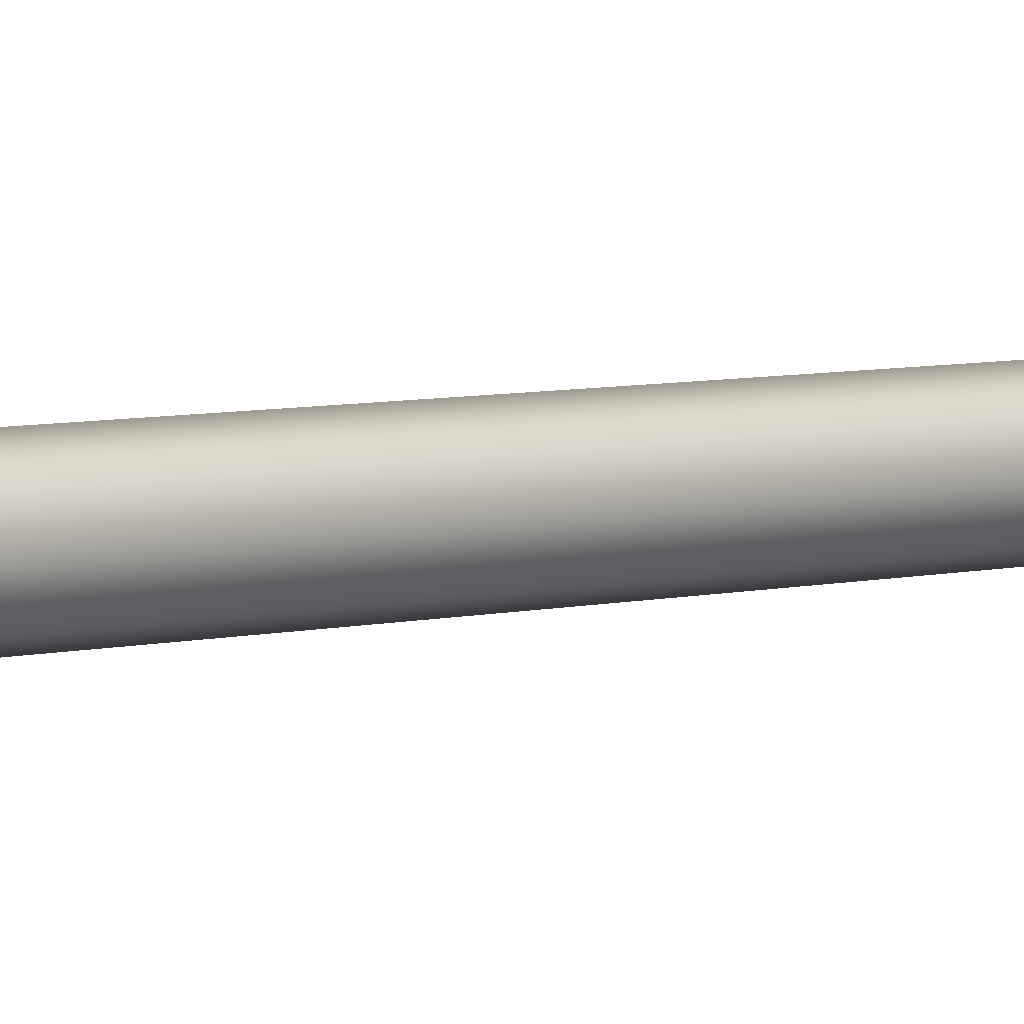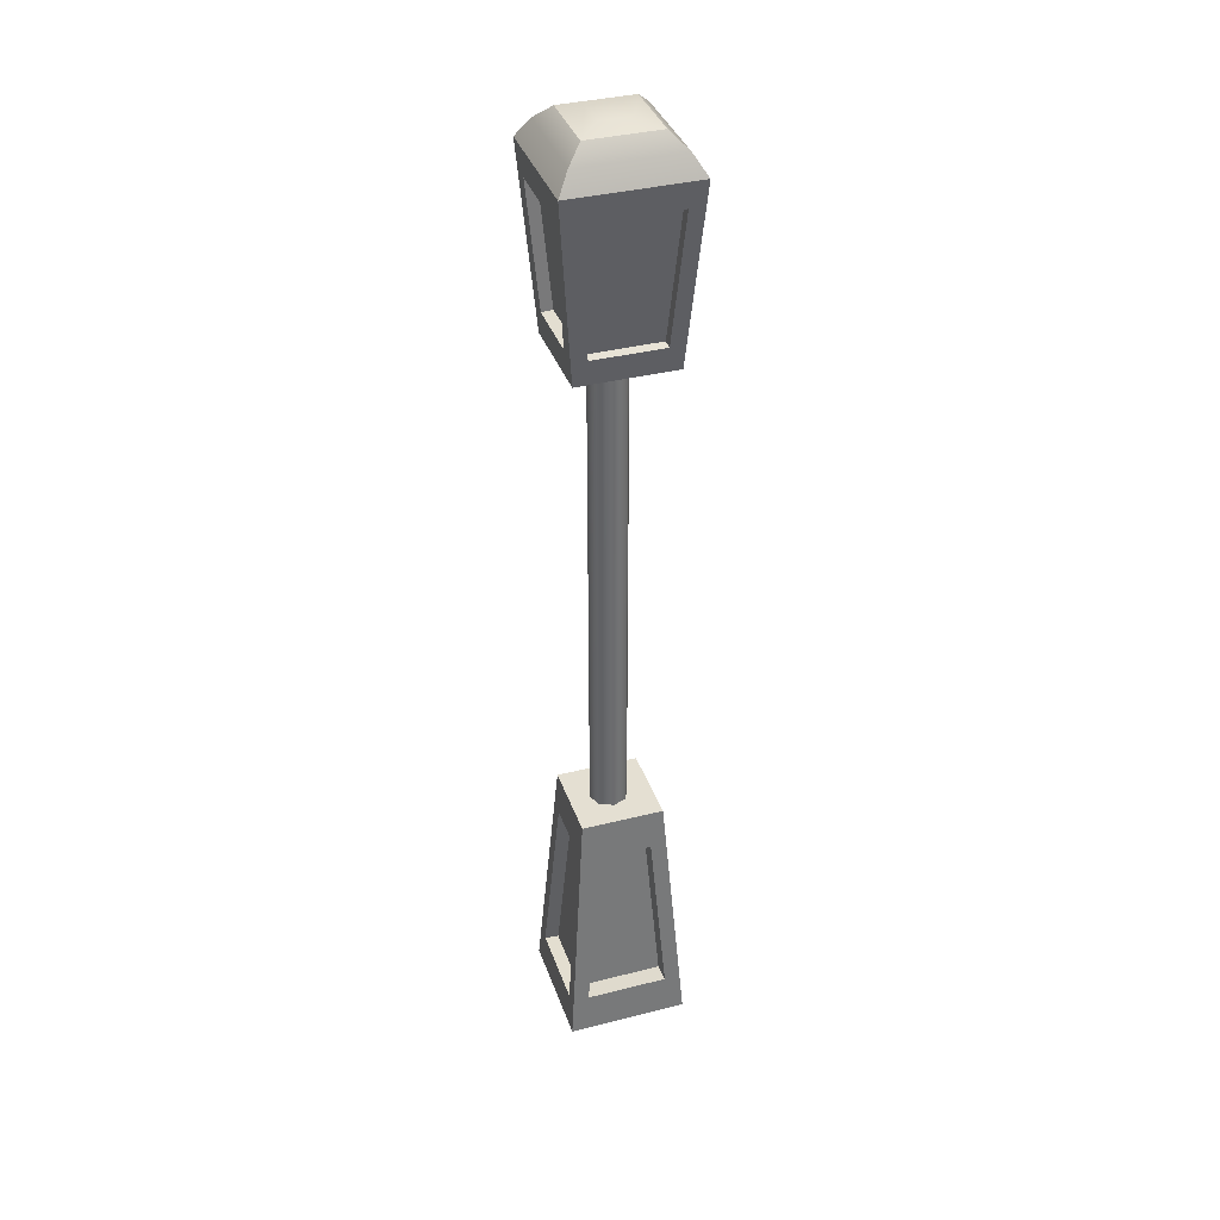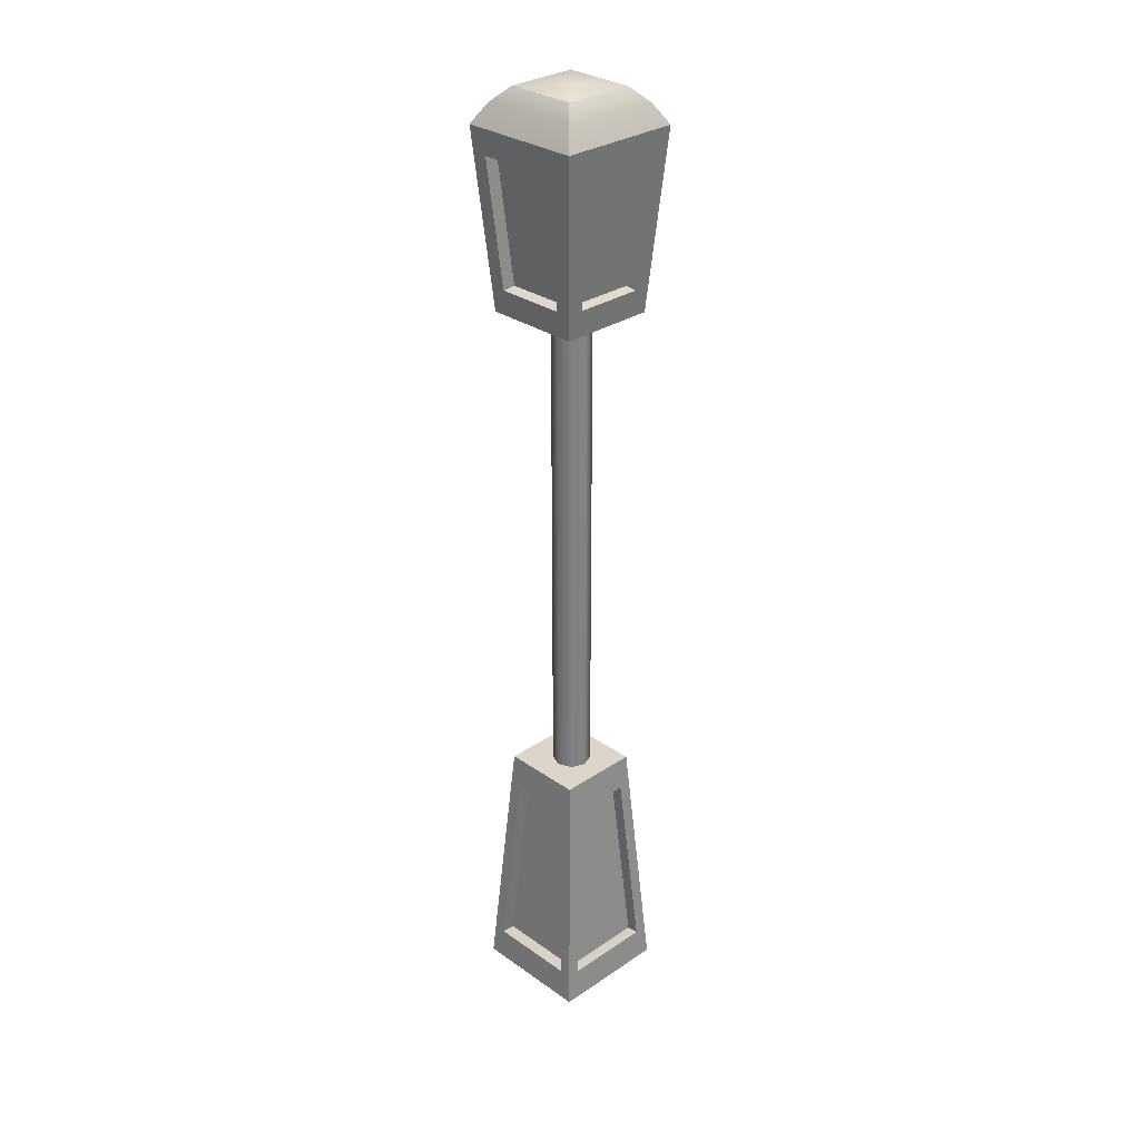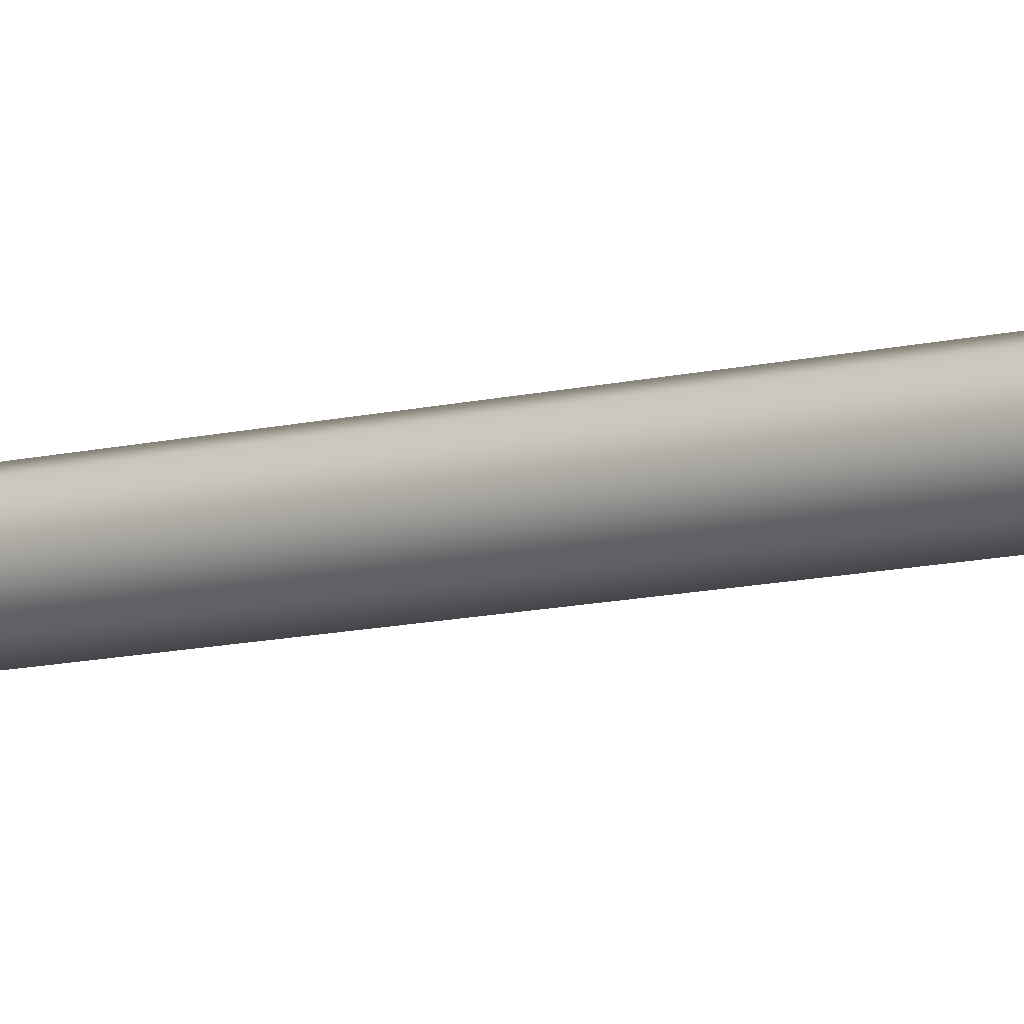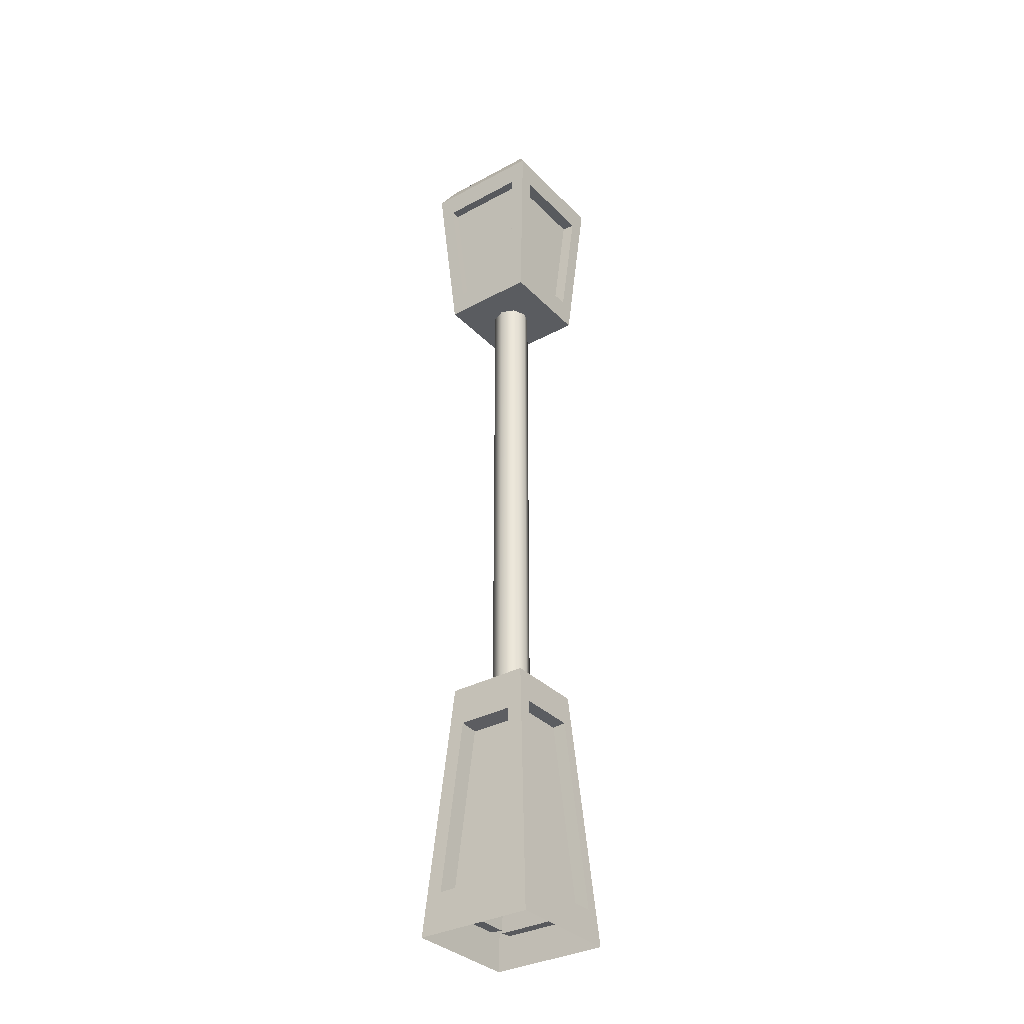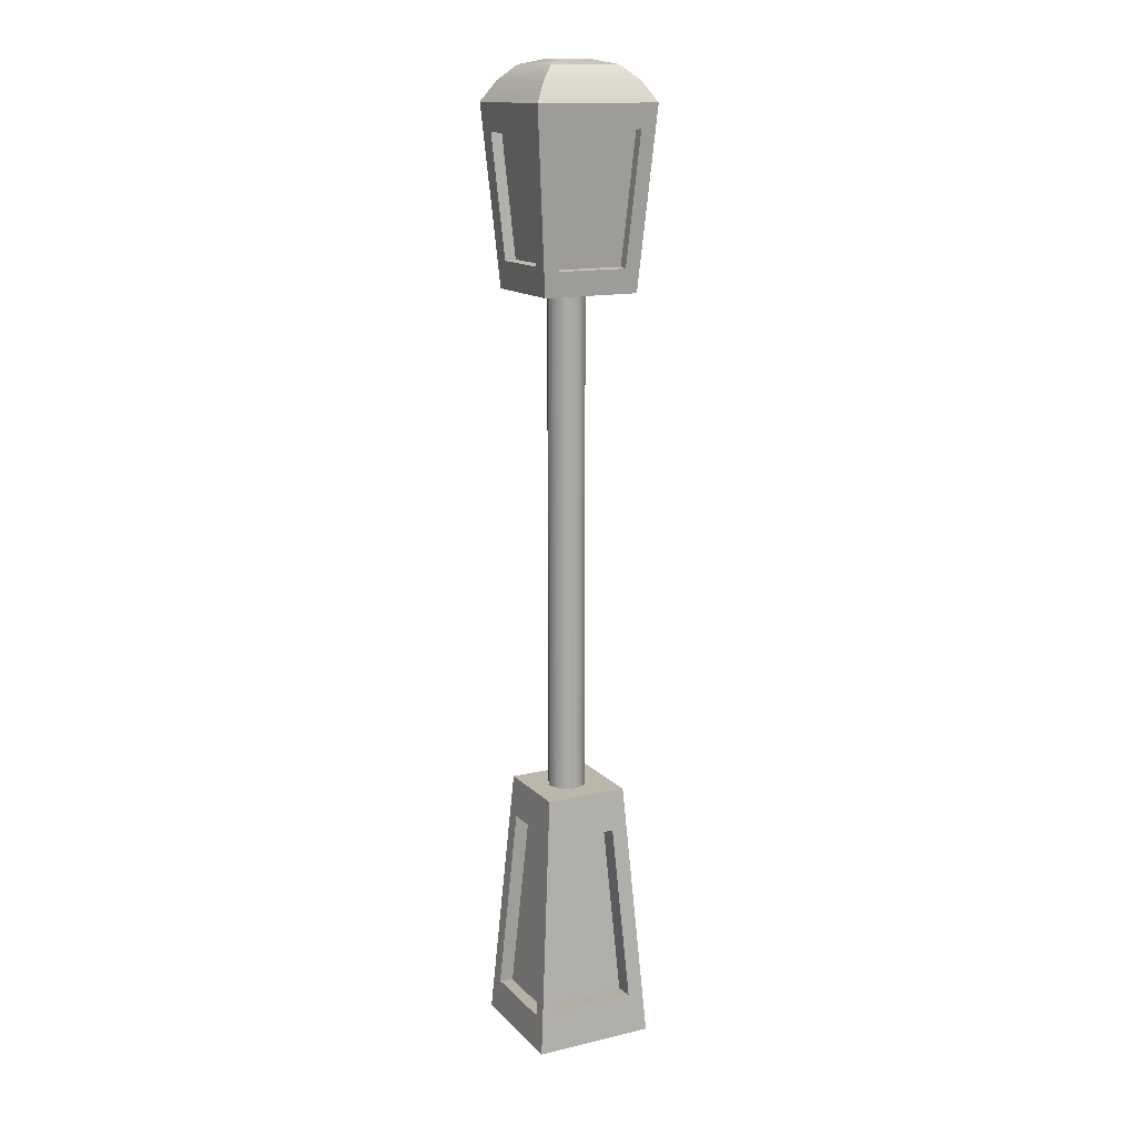
<metadata>
{"format":"obj","ext":"obj","renderer":"f3d","projection":"perspective","resolution":1024,"background":"white","views":[{"elev":3.9,"azim":41.0,"up":"+Z"},{"elev":36.9,"azim":71.9,"up":"+Y"},{"elev":30.1,"azim":-134.4,"up":"+Y"},{"elev":-9.0,"azim":127.5,"up":"+Z"},{"elev":-33.6,"azim":126.5,"up":"+Y"},{"elev":14.4,"azim":63.0,"up":"+Y"}]}
</metadata>
<code>
g default
v -2.195 -0.7443 2.209
v 2.198 -0.7443 2.209
v -1.503 8.796 1.517
v 1.505 8.796 1.517
v -1.503 8.796 -1.491
v 1.505 8.796 -1.491
v -2.195 -0.7443 -2.183
v 2.198 -0.7443 -2.183
v 2.088 0.7662 -1.488
v 2.088 0.7662 1.514
v 1.615 7.285 -1.015
v 1.615 7.285 1.041
v 1.362 0.7135 -1.488
v 1.362 0.7135 1.514
v 0.8889 7.232 -1.015
v 0.8889 7.232 1.041
v -1.573 0.5368 2.116
v 1.575 0.5368 2.116
v 1.079 7.374 1.62
v -1.076 7.374 1.62
v -1.573 0.4767 1.596
v 1.575 0.4767 1.596
v 1.079 7.314 1.1
v -1.076 7.314 1.1
v -2.108 0.4482 -1.634
v -2.108 0.4482 1.66
v -1.589 7.603 1.141
v -1.589 7.603 -1.115
v -1.658 0.4154 -1.634
v -1.658 0.4154 1.66
v -1.138 7.57 1.141
v -1.138 7.57 -1.115
v -1.127 7.603 -1.578
v 1.129 7.603 -1.578
v 1.649 0.4482 -2.097
v -1.646 0.4482 -2.097
v -1.127 7.567 -1.077
v 1.129 7.567 -1.077
v 1.649 0.4119 -1.597
v -1.646 0.4119 -1.597
v 0.4662 8.231 -0.4391
v -0.02877 8.231 -0.6441
v -0.5237 8.231 -0.4391
v -0.7288 8.231 0.05589
v -0.5237 8.231 0.5509
v -0.02877 8.231 0.7559
v 0.4662 8.231 0.5509
v 0.6712 8.231 0.05589
v 0.4662 27.87 -0.4391
v -0.02877 27.87 -0.6441
v -0.5237 27.87 -0.4391
v -0.7288 27.87 0.05589
v -0.5237 27.87 0.5509
v -0.02877 27.87 0.7559
v 0.4662 27.87 0.5509
v 0.6712 27.87 0.05589
v -1.757 26.95 1.757
v 1.757 26.95 1.757
v -2.255 33.32 2.255
v 2.255 33.32 2.255
v -2.255 33.32 -2.255
v 2.255 33.32 -2.255
v -1.757 26.95 -1.757
v 1.757 26.95 -1.757
v -1.201 27.96 1.836
v 1.201 27.96 1.836
v 1.541 32.32 2.176
v -1.541 32.32 2.176
v -1.201 27.99 1.434
v 1.201 27.99 1.434
v 1.541 32.35 1.774
v -1.541 32.35 1.774
v -1.83 27.88 -1.242
v -1.83 27.88 1.242
v -2.182 32.39 1.593
v -2.182 32.39 -1.593
v -1.385 27.92 -1.242
v -1.385 27.92 1.242
v -1.737 32.42 1.593
v -1.737 32.42 -1.593
v -1.614 32.42 -2.184
v 1.614 32.42 -2.184
v 1.257 27.86 -1.828
v -1.257 27.86 -1.828
v -1.614 32.46 -1.702
v 1.614 32.46 -1.702
v 1.257 27.89 -1.346
v -1.257 27.89 -1.346
v 1.825 27.81 -1.28
v 1.825 27.81 1.28
v 2.187 32.46 -1.642
v 2.187 32.46 1.642
v 1.472 27.84 -1.28
v 1.472 27.84 1.28
v 1.835 32.49 -1.642
v 1.835 32.49 1.642
v -1.286 34.56 1.286
v -1.823 34.03 1.823
v -0.5596 34.74 0.5596
v 1.286 34.56 1.286
v 0.5596 34.74 0.5596
v 1.823 34.03 1.823
v 1.286 34.56 -1.286
v 0.5596 34.74 -0.5596
v 1.823 34.03 -1.823
v -1.286 34.56 -1.286
v -0.5596 34.74 -0.5596
v -1.823 34.03 -1.823
g pCube24
f 21 22 23 24
f 3 4 6 5
f 37 38 39 40
f 14 13 15 16
f 29 30 31 32
f 2 8 9 10
f 8 6 11 9
f 6 4 12 11
f 4 2 10 12
f 10 9 13 14
f 9 11 15 13
f 11 12 16 15
f 12 10 14 16
f 1 2 18 17
f 2 4 19 18
f 4 3 20 19
f 3 1 17 20
f 17 18 22 21
f 18 19 23 22
f 19 20 24 23
f 20 17 21 24
f 7 1 26 25
f 1 3 27 26
f 3 5 28 27
f 5 7 25 28
f 25 26 30 29
f 26 27 31 30
f 27 28 32 31
f 28 25 29 32
f 5 6 34 33
f 6 8 35 34
f 8 7 36 35
f 7 5 33 36
f 33 34 38 37
f 34 35 39 38
f 35 36 40 39
f 36 33 37 40
f 41 42 50 49
f 42 43 51 50
f 43 44 52 51
f 44 45 53 52
f 45 46 54 53
f 46 47 55 54
f 47 48 56 55
f 48 41 49 56
f 69 70 71 72
f 85 86 87 88
f 63 64 58 57
f 94 93 95 96
f 77 78 79 80
f 57 58 66 65
f 58 60 67 66
f 60 59 68 67
f 59 57 65 68
f 65 66 70 69
f 66 67 71 70
f 67 68 72 71
f 68 65 69 72
f 63 57 74 73
f 57 59 75 74
f 59 61 76 75
f 61 63 73 76
f 73 74 78 77
f 74 75 79 78
f 75 76 80 79
f 76 73 77 80
f 61 62 82 81
f 62 64 83 82
f 64 63 84 83
f 63 61 81 84
f 81 82 86 85
f 82 83 87 86
f 83 84 88 87
f 84 81 85 88
f 58 64 89 90
f 64 62 91 89
f 62 60 92 91
f 60 58 90 92
f 90 89 93 94
f 89 91 95 93
f 91 92 96 95
f 92 90 94 96
f 98 97 106 108
f 97 99 107 106
f 99 97 100 101
f 97 98 102 100
f 101 100 103 104
f 100 102 105 103
f 104 103 106 107
f 103 105 108 106
f 99 101 104 107
f 59 60 102 98
f 60 62 105 102
f 62 61 108 105
f 61 59 98 108

</code>
